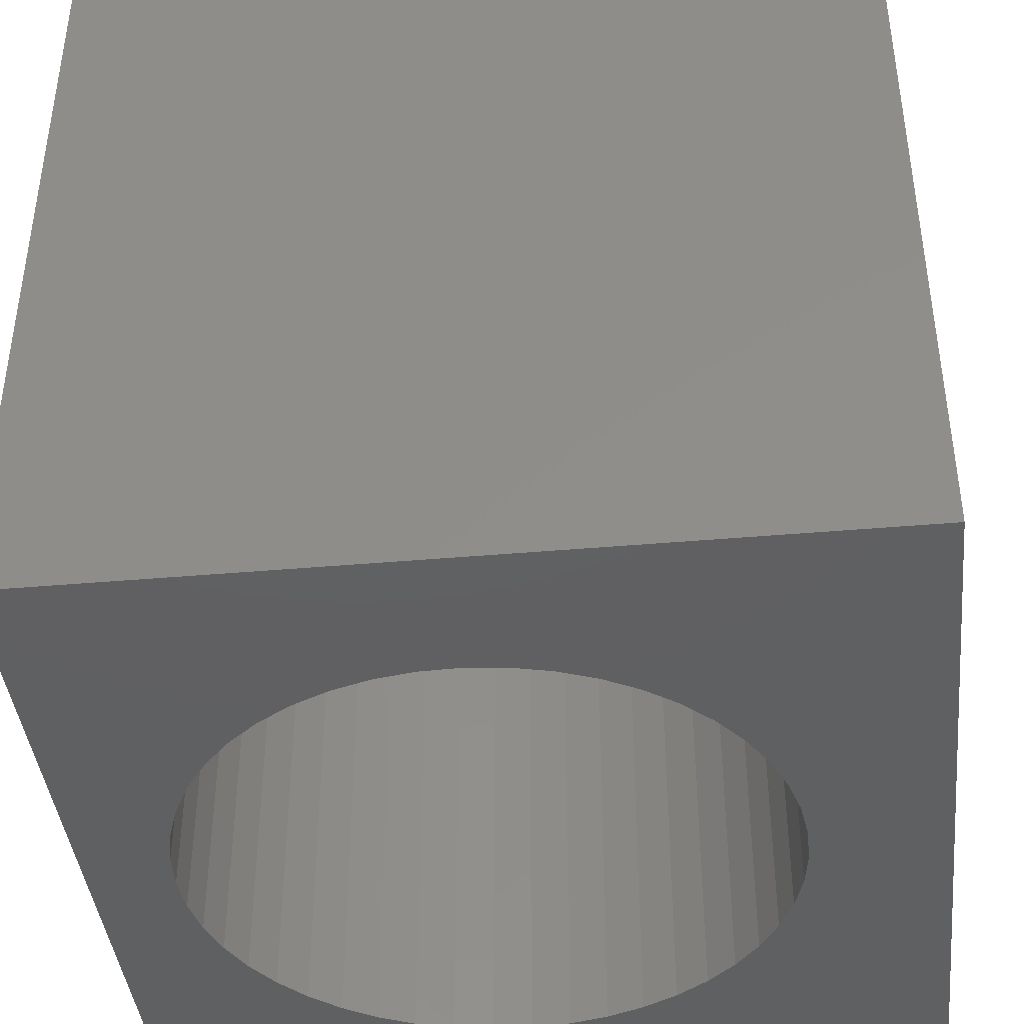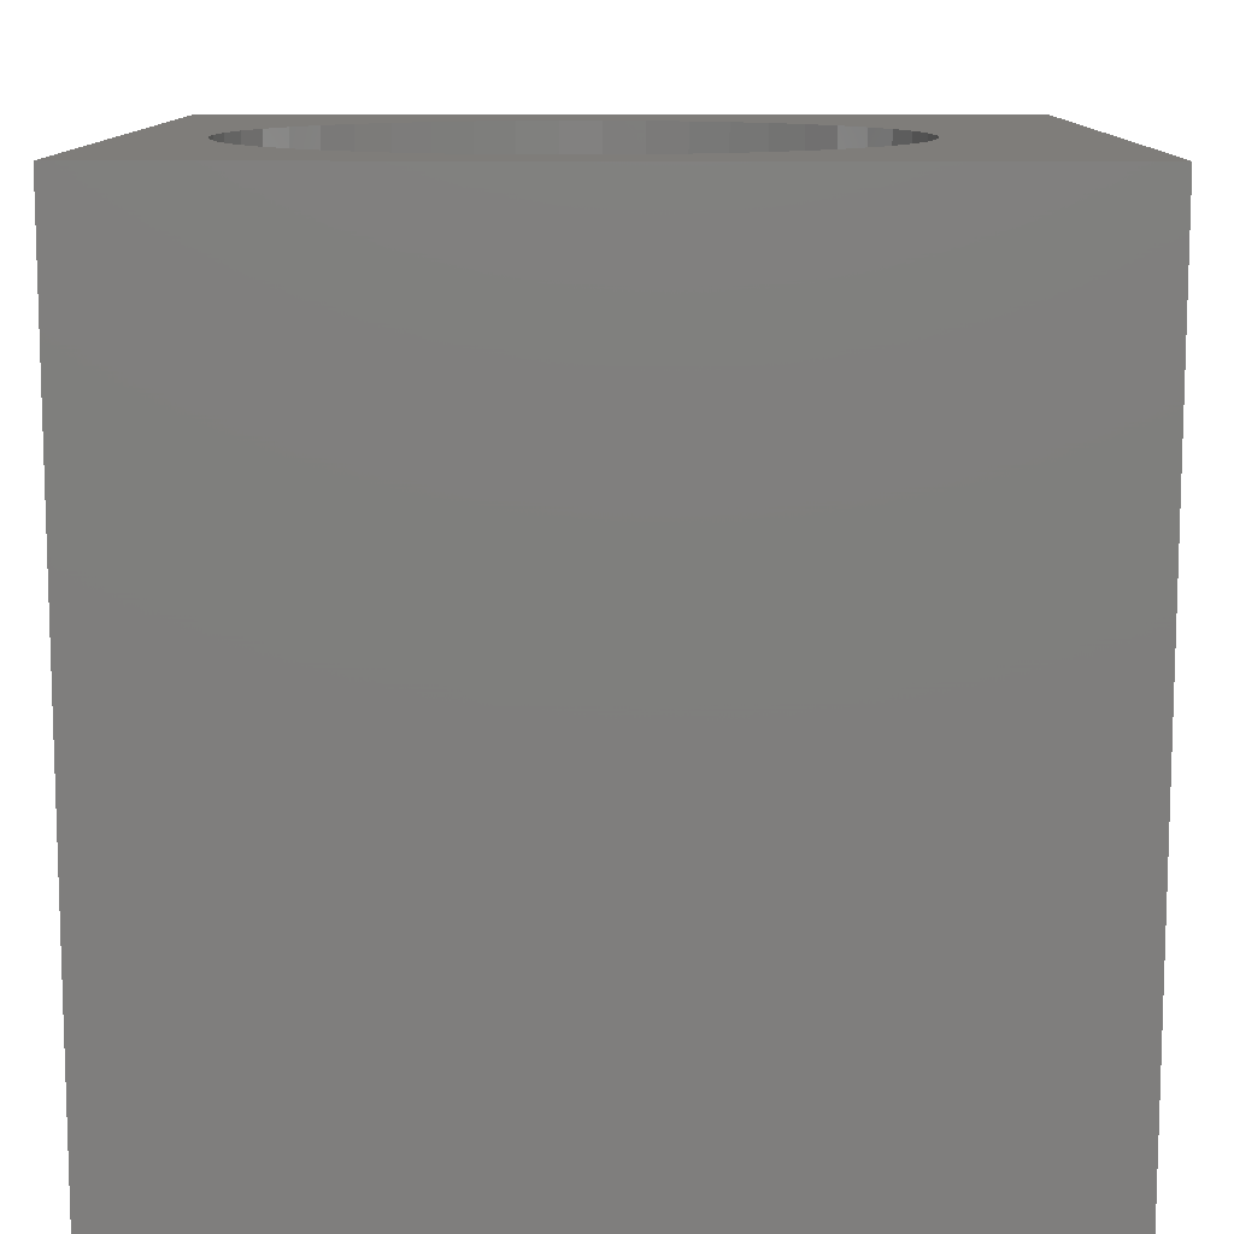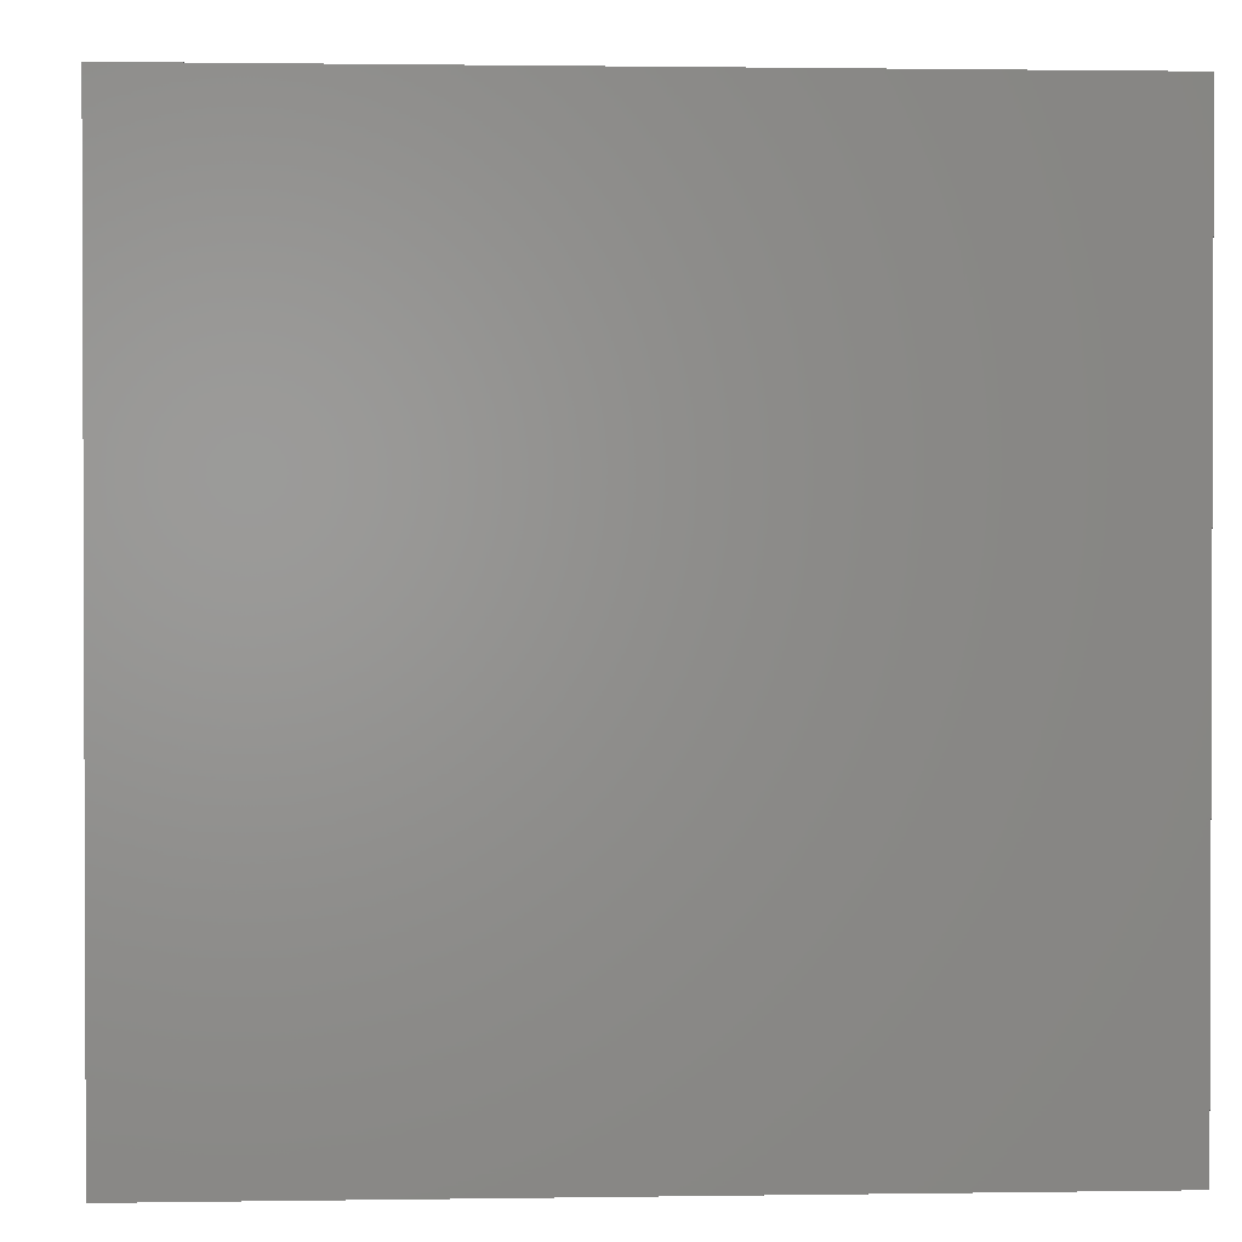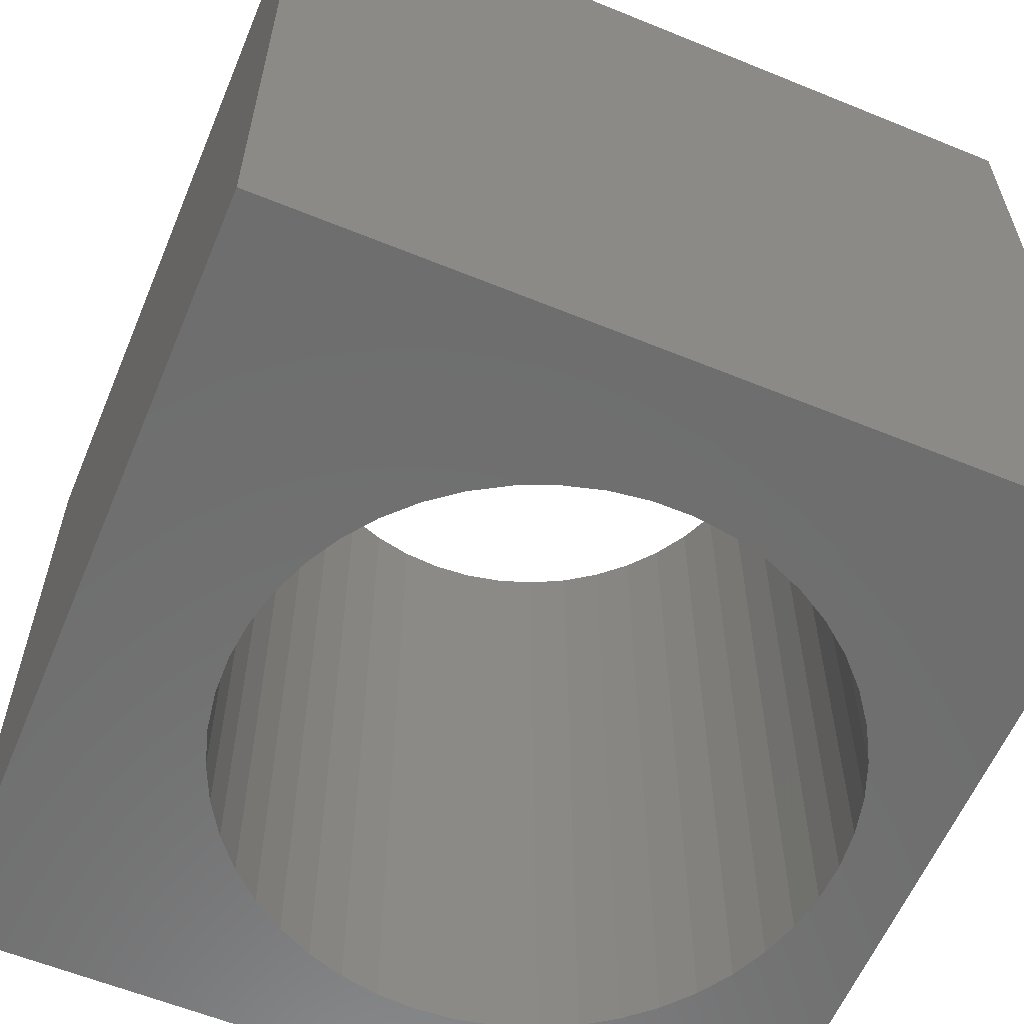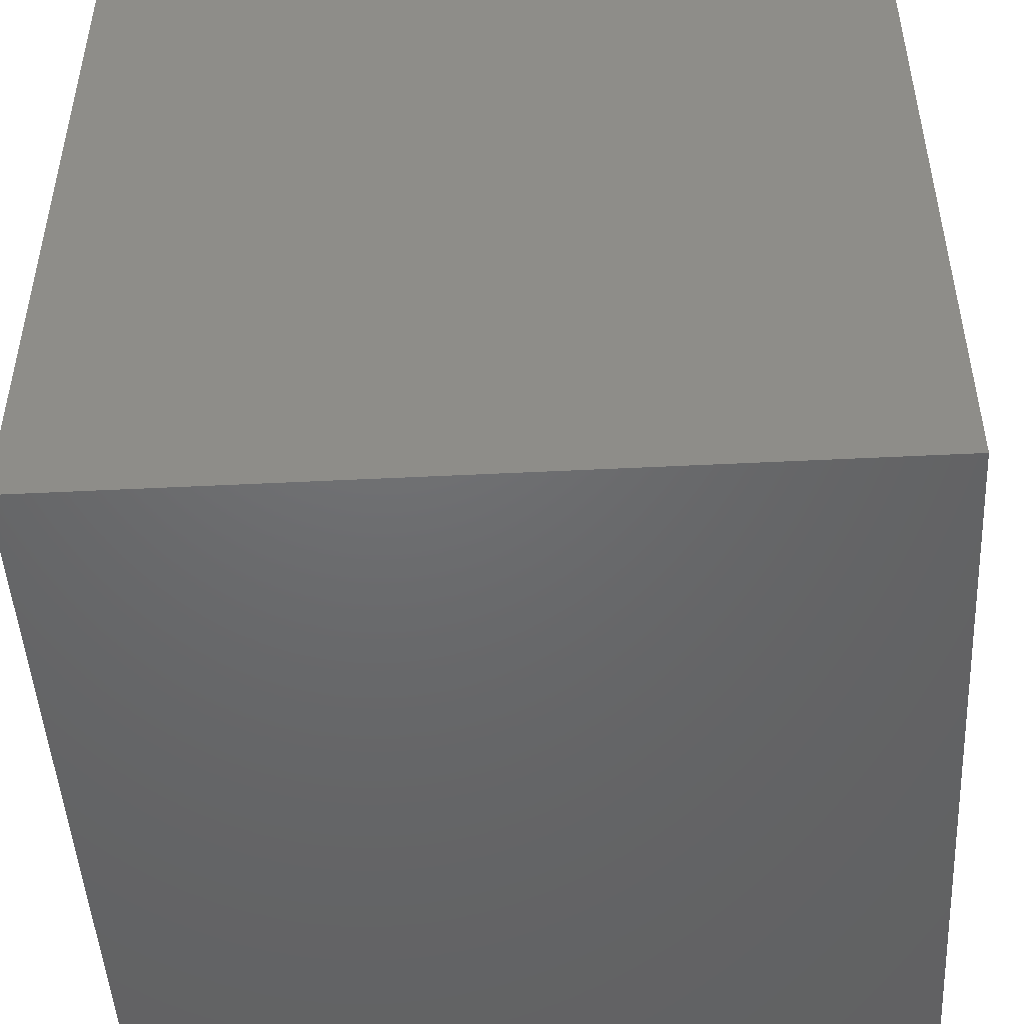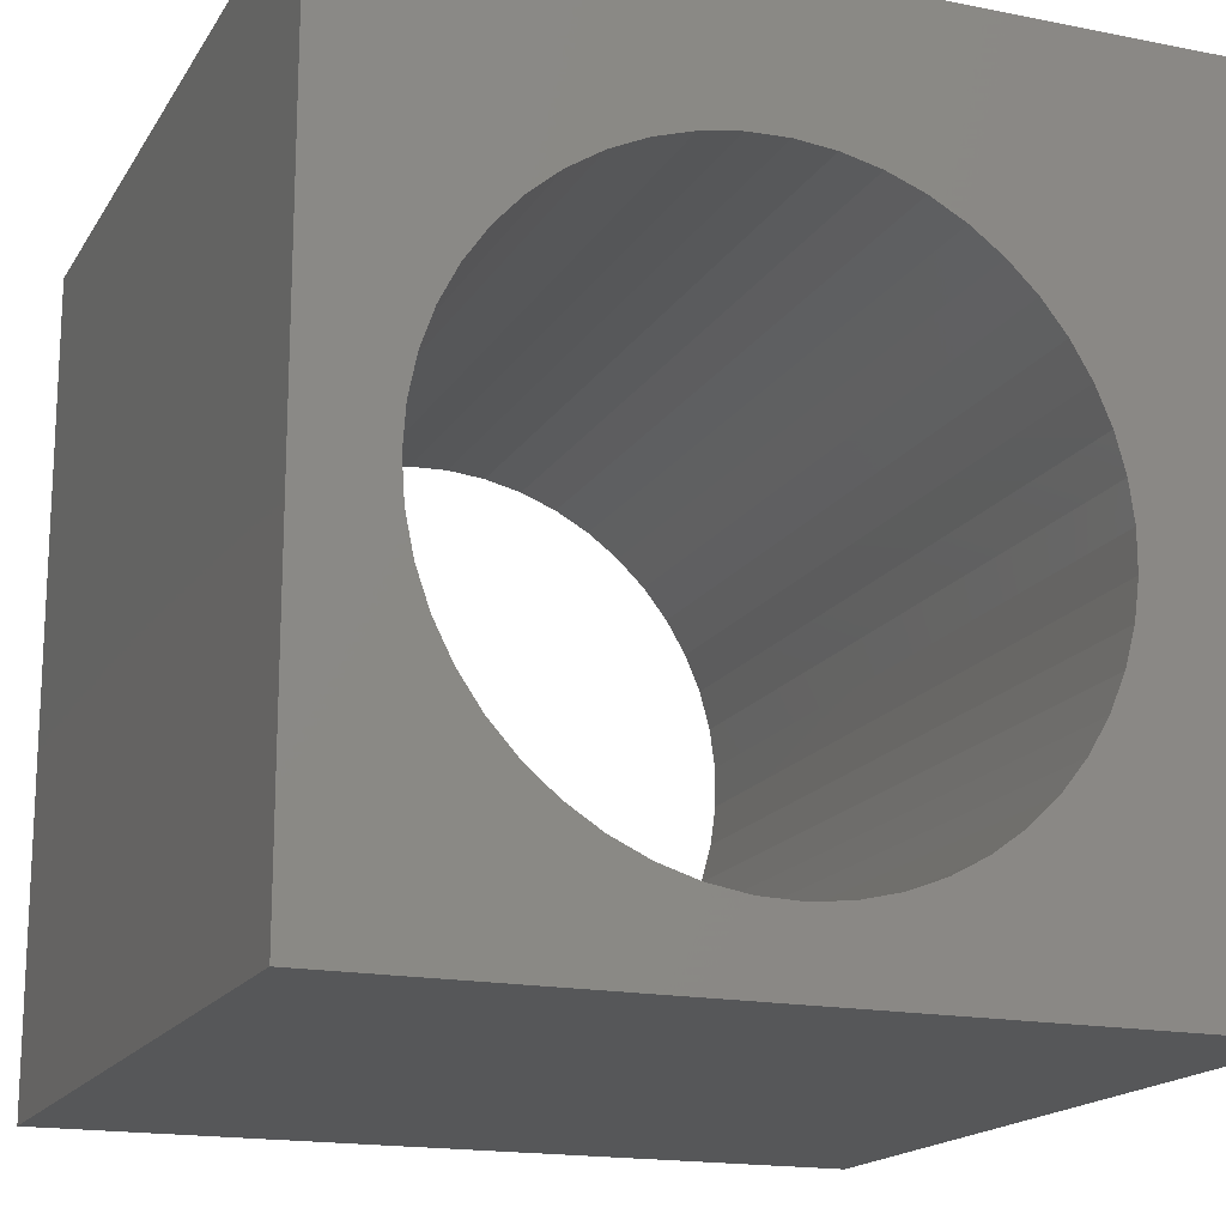
<metadata>
{"format":"stl","ext":"stl","renderer":"f3d","projection":"perspective","resolution":1024,"background":"white","views":[{"elev":-41.5,"azim":-173.9,"up":"+Z"},{"elev":11.2,"azim":90.5,"up":"+Z"},{"elev":1.3,"azim":-93.3,"up":"+Z"},{"elev":-60.0,"azim":-112.7,"up":"+Z"},{"elev":-48.1,"azim":-86.8,"up":"+Y"},{"elev":-17.1,"azim":158.2,"up":"+Y"}]}
</metadata>
<code>
# stl→obj: 102 verts, 204 faces
v 0 10 10
v 0 10 0
v 0 0 10
v 0 0 0
v 10 0 10
v 8.836 3.604 10
v 8.675 3.142 10
v 6.621 1.155 10
v 6.154 1.01 10
v 7.064 7.781 10
v 10 10 10
v 6.621 7.987 10
v 6.154 8.132 10
v 4.22 1.074 10
v 3.764 1.25 10
v 3.335 1.485 10
v 2.942 7.366 10
v 3.335 7.656 10
v 3.764 7.891 10
v 4.22 8.067 10
v 4.696 8.181 10
v 5.183 8.23 10
v 5.672 8.213 10
v 8.455 2.705 10
v 8.178 2.302 10
v 7.85 1.939 10
v 7.477 1.624 10
v 7.064 1.36 10
v 7.477 7.518 10
v 7.85 7.202 10
v 8.178 6.84 10
v 5.672 0.9283 10
v 5.183 0.912 10
v 4.696 0.9609 10
v 2.942 1.775 10
v 2.59 2.115 10
v 2.287 2.499 10
v 8.455 6.436 10
v 8.675 6 10
v 8.836 5.538 10
v 8.933 5.059 10
v 8.966 4.571 10
v 8.933 4.083 10
v 2.038 2.92 10
v 1.847 3.37 10
v 1.718 3.842 10
v 1.652 4.326 10
v 1.652 4.815 10
v 1.718 5.3 10
v 1.847 5.772 10
v 2.038 6.222 10
v 2.287 6.643 10
v 2.59 7.026 10
v 10 10 0
v 10 0 0
v 8.675 3.142 0
v 8.836 3.604 0
v 3.764 1.25 0
v 3.335 1.485 0
v 2.942 1.775 0
v 6.154 1.01 0
v 6.621 1.155 0
v 4.22 8.067 0
v 3.764 7.891 0
v 2.038 2.92 0
v 1.847 3.37 0
v 1.718 3.842 0
v 2.287 2.499 0
v 2.59 2.115 0
v 5.183 0.912 0
v 5.672 0.9283 0
v 7.064 1.36 0
v 7.477 1.624 0
v 7.85 1.939 0
v 3.335 7.656 0
v 2.942 7.366 0
v 2.59 7.026 0
v 4.22 1.074 0
v 4.696 0.9609 0
v 8.178 2.302 0
v 8.455 2.705 0
v 6.154 8.132 0
v 6.621 7.987 0
v 7.064 7.781 0
v 5.672 8.213 0
v 5.183 8.23 0
v 4.696 8.181 0
v 8.933 4.083 0
v 8.966 4.571 0
v 8.933 5.059 0
v 8.836 5.538 0
v 8.675 6 0
v 8.455 6.436 0
v 8.178 6.84 0
v 7.85 7.202 0
v 7.477 7.518 0
v 2.287 6.643 0
v 2.038 6.222 0
v 1.847 5.772 0
v 1.718 5.3 0
v 1.652 4.815 0
v 1.652 4.326 0
f 1 2 3
f 3 2 4
f 5 6 7
f 8 9 5
f 10 11 12
f 12 11 13
f 14 15 3
f 3 15 16
f 17 18 1
f 1 18 19
f 1 19 20
f 20 21 1
f 1 21 22
f 1 22 11
f 11 22 23
f 11 23 13
f 7 24 5
f 5 24 25
f 5 25 26
f 26 27 5
f 5 27 28
f 5 28 8
f 10 29 11
f 11 29 30
f 11 30 31
f 9 32 5
f 5 32 33
f 5 33 3
f 3 33 34
f 3 34 14
f 16 35 3
f 3 35 36
f 3 36 37
f 31 38 11
f 11 38 39
f 11 39 40
f 40 41 11
f 11 41 42
f 11 42 5
f 5 42 43
f 5 43 6
f 37 44 3
f 3 44 45
f 3 45 46
f 46 47 3
f 3 47 48
f 3 48 1
f 48 49 1
f 1 49 50
f 1 50 51
f 51 52 1
f 1 52 53
f 1 53 17
f 54 11 55
f 55 11 5
f 56 57 55
f 58 4 59
f 59 4 60
f 55 61 62
f 63 64 2
f 65 4 66
f 66 4 67
f 65 68 4
f 4 68 69
f 4 69 60
f 4 70 55
f 55 70 71
f 55 71 61
f 62 72 55
f 55 72 73
f 55 73 74
f 64 75 2
f 2 75 76
f 2 76 77
f 58 78 4
f 4 78 79
f 4 79 70
f 74 80 55
f 55 80 81
f 55 81 56
f 82 54 83
f 83 54 84
f 82 85 54
f 54 85 86
f 54 86 2
f 2 86 87
f 2 87 63
f 57 88 55
f 55 88 89
f 55 89 54
f 54 89 90
f 54 90 91
f 91 92 54
f 54 92 93
f 54 93 94
f 94 95 54
f 54 95 96
f 54 96 84
f 77 97 2
f 2 97 98
f 2 98 99
f 99 100 2
f 2 100 101
f 2 101 4
f 4 101 102
f 4 102 67
f 11 54 1
f 1 54 2
f 55 5 4
f 4 5 3
f 88 42 89
f 89 42 41
f 89 41 90
f 90 41 40
f 90 40 91
f 91 40 39
f 91 39 92
f 92 39 38
f 92 38 93
f 93 38 31
f 93 31 94
f 94 31 30
f 94 30 95
f 95 30 29
f 95 29 96
f 96 29 10
f 96 10 84
f 84 10 12
f 84 12 83
f 83 12 13
f 83 13 82
f 82 13 23
f 82 23 85
f 85 23 22
f 85 22 86
f 86 22 21
f 86 21 87
f 87 21 20
f 87 20 63
f 63 20 19
f 63 19 64
f 64 19 18
f 64 18 75
f 75 18 17
f 75 17 76
f 76 17 53
f 76 53 77
f 77 53 52
f 77 52 97
f 97 52 51
f 97 51 98
f 98 51 50
f 98 50 99
f 99 50 49
f 99 49 100
f 100 49 48
f 100 48 101
f 101 48 47
f 101 47 102
f 102 47 46
f 102 46 67
f 67 46 45
f 67 45 66
f 66 45 44
f 66 44 65
f 65 44 37
f 65 37 68
f 68 37 36
f 68 36 69
f 69 36 35
f 69 35 60
f 60 35 16
f 60 16 59
f 59 16 15
f 59 15 58
f 58 15 14
f 58 14 78
f 78 14 34
f 78 34 79
f 79 34 33
f 79 33 70
f 70 33 32
f 70 32 71
f 71 32 9
f 71 9 61
f 61 9 8
f 61 8 62
f 62 8 28
f 62 28 72
f 72 28 27
f 72 27 73
f 73 27 26
f 73 26 74
f 74 26 25
f 74 25 80
f 80 25 24
f 80 24 81
f 81 24 7
f 81 7 56
f 56 7 6
f 56 6 57
f 57 6 43
f 57 43 88
f 88 43 42

</code>
